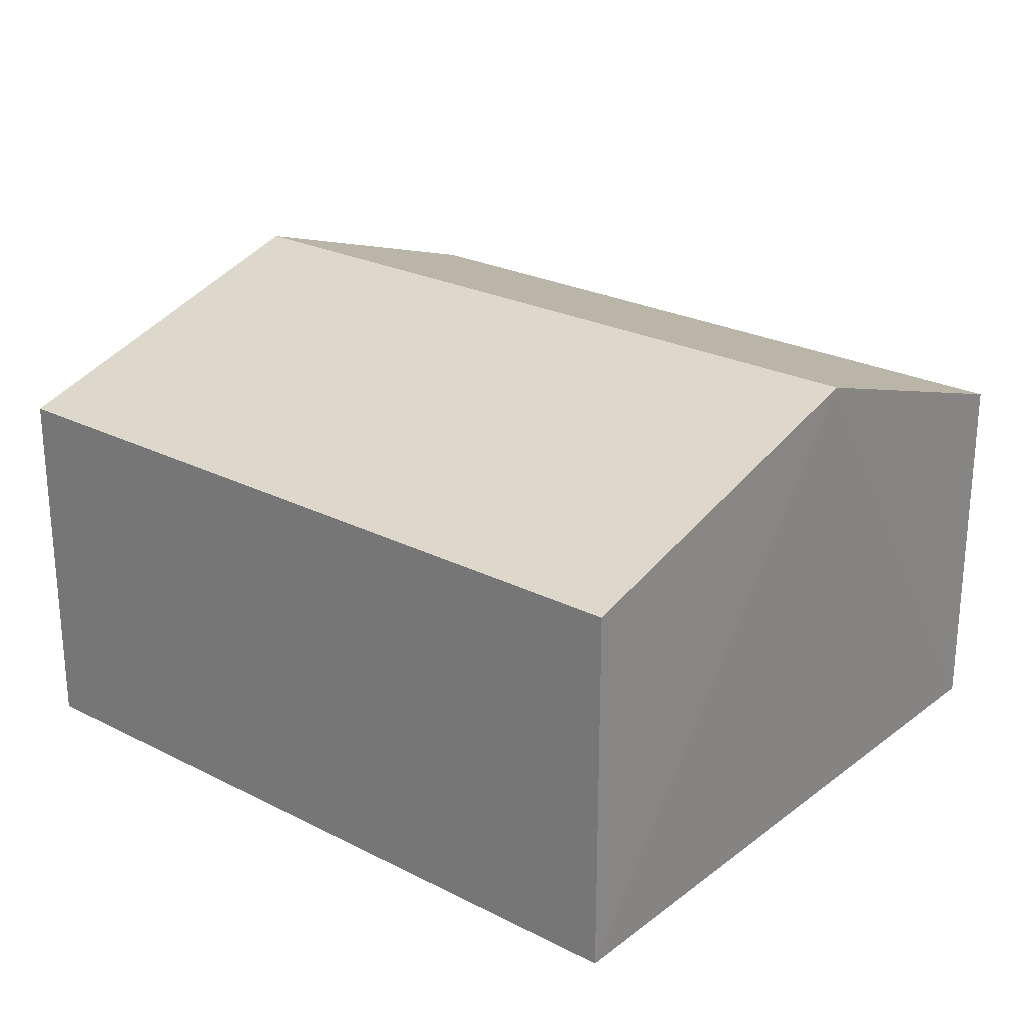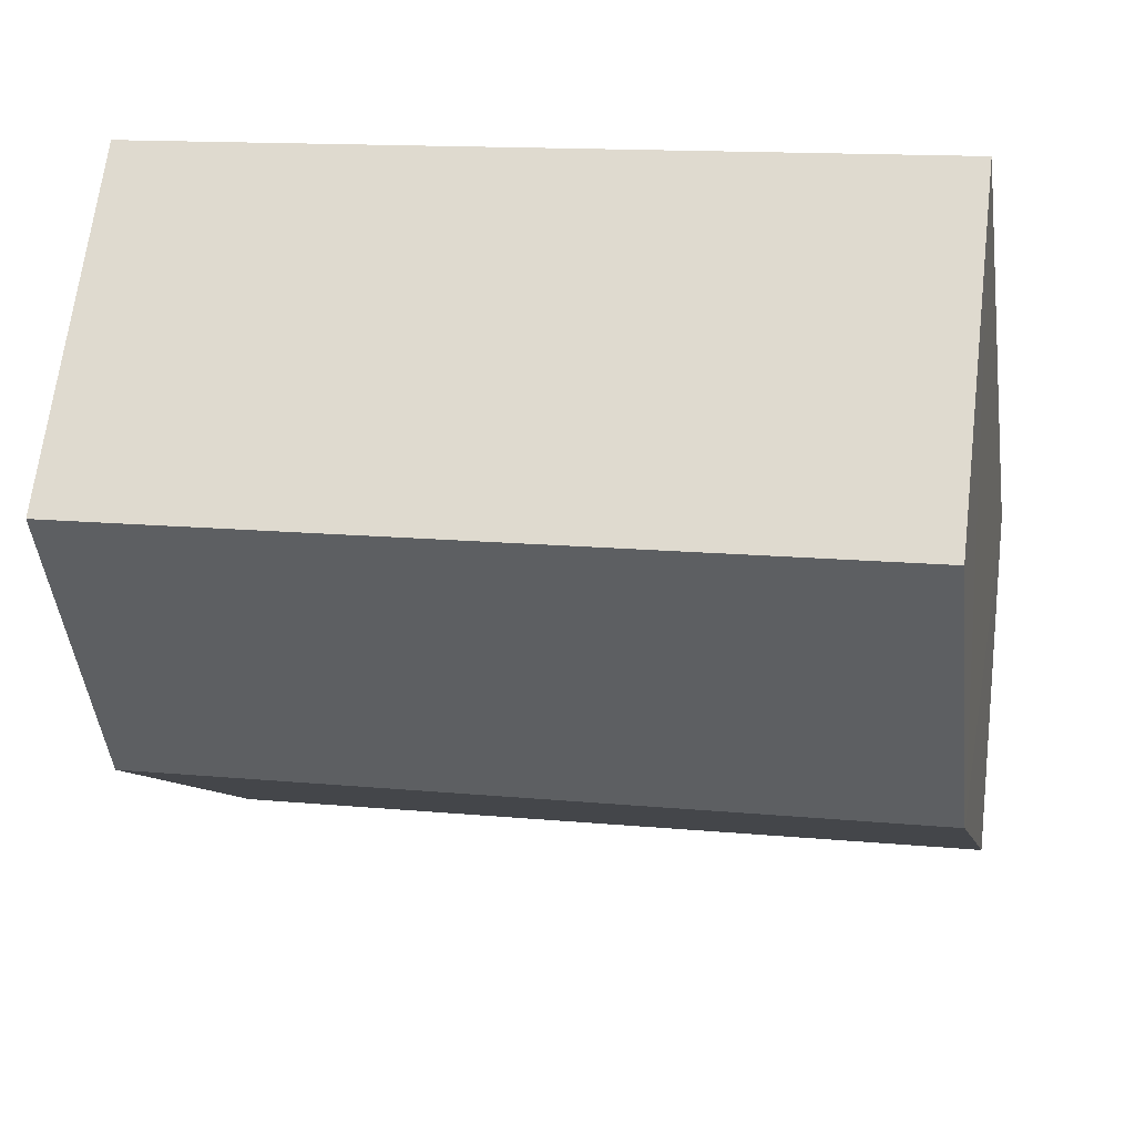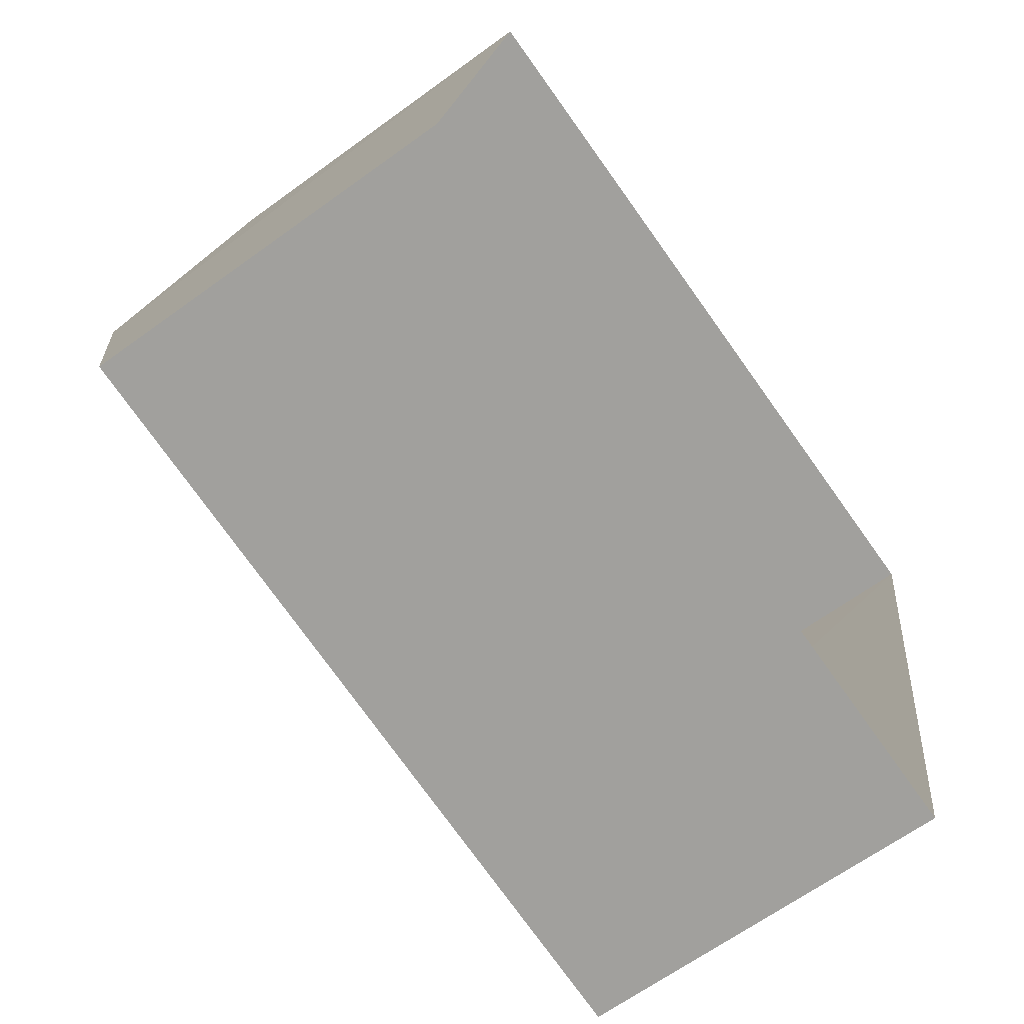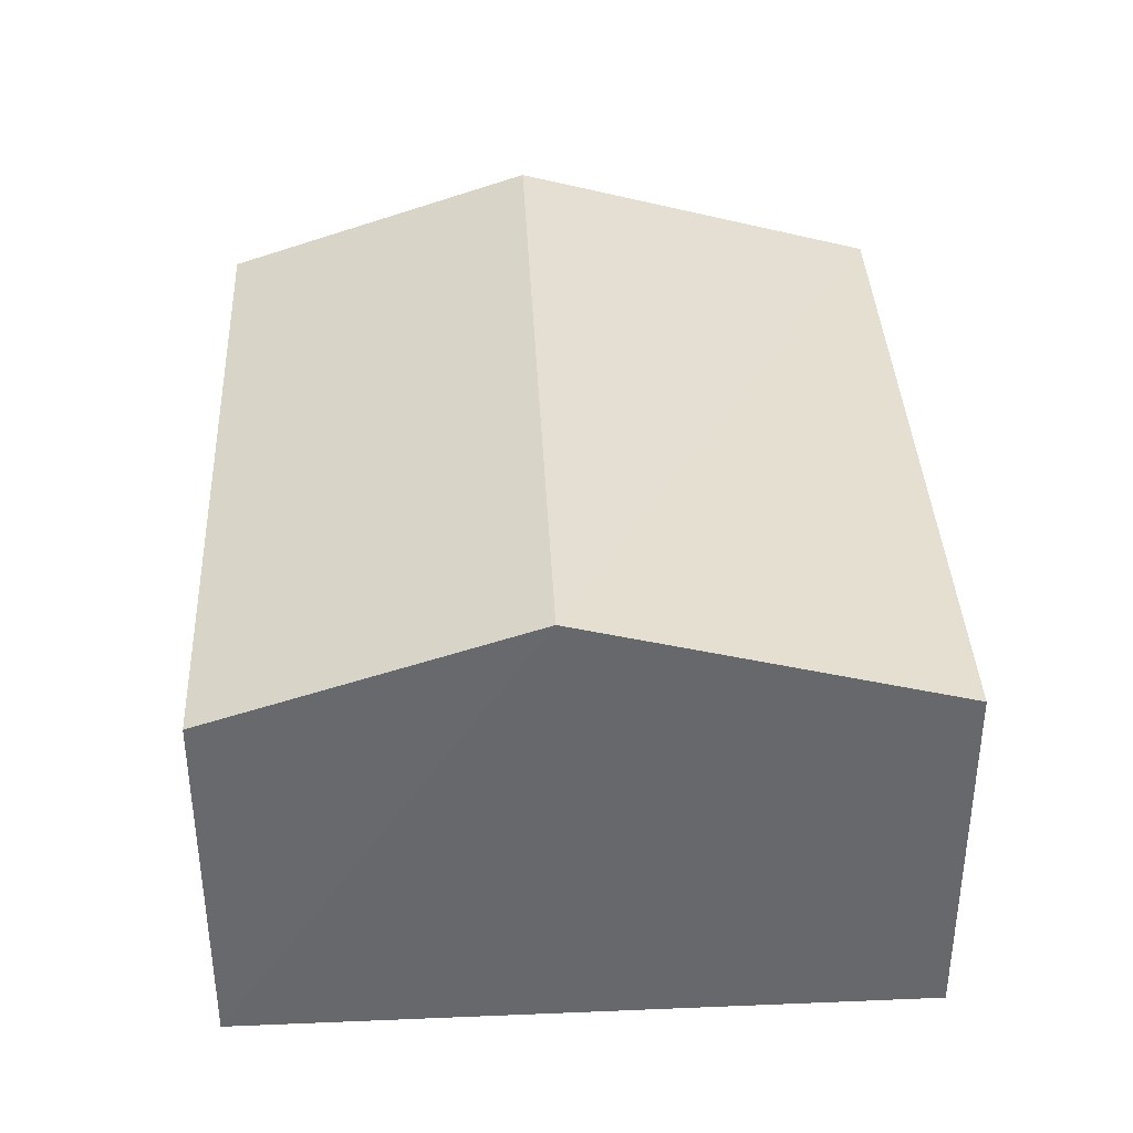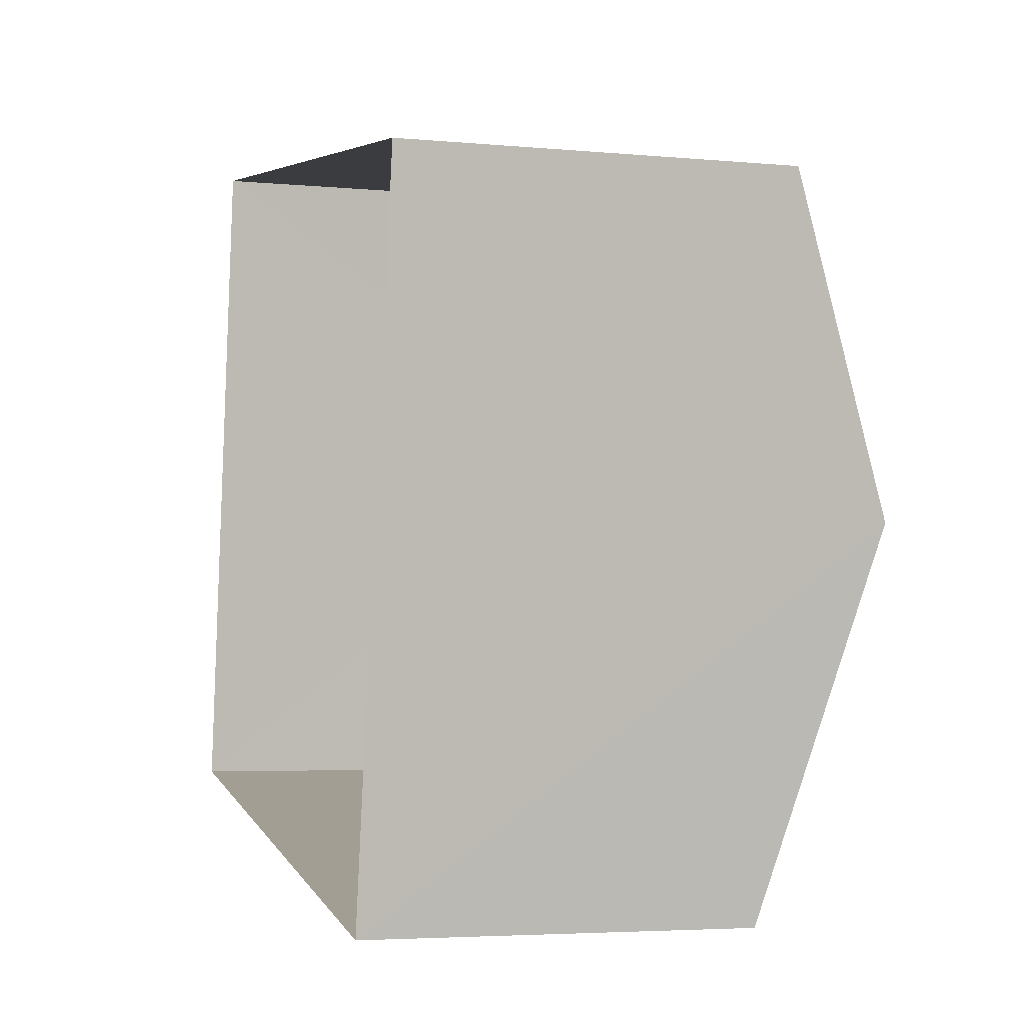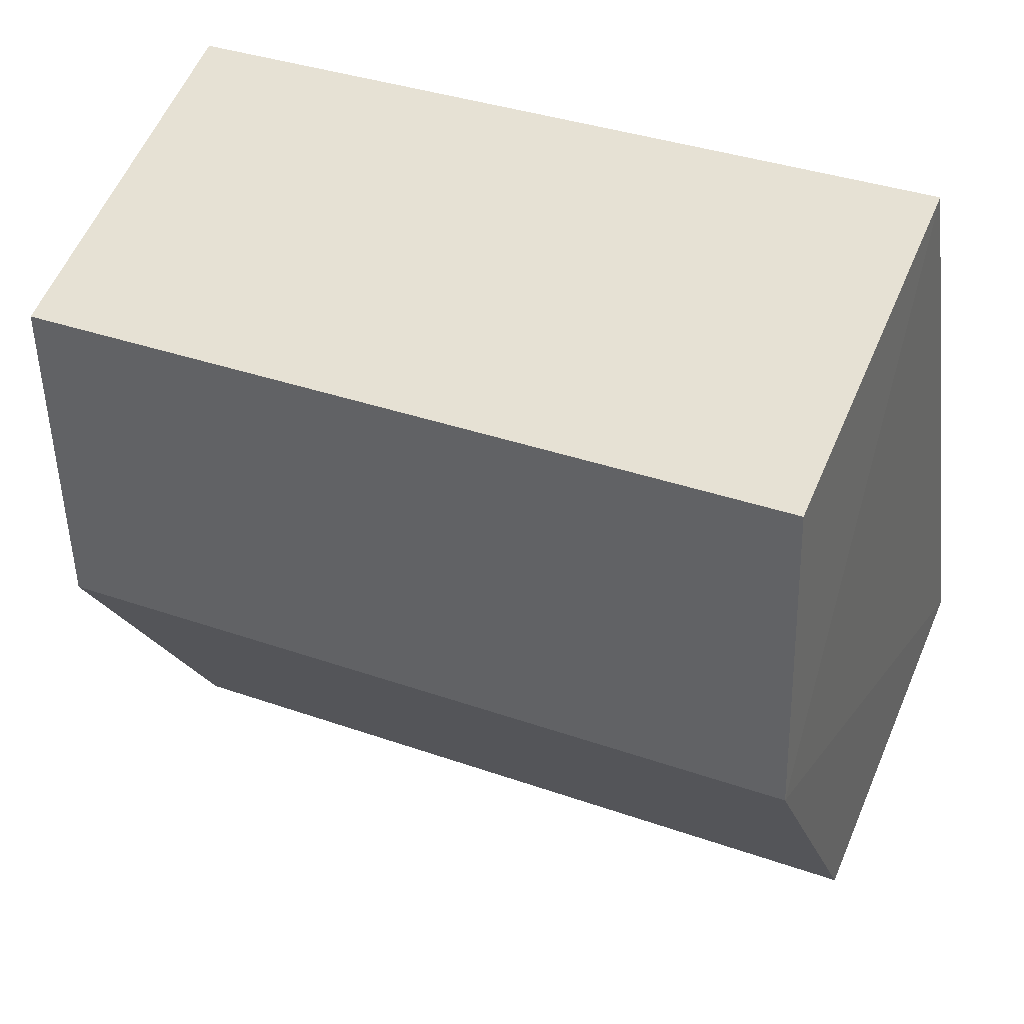
<metadata>
{"format":"obj","ext":"obj","renderer":"f3d","projection":"perspective","resolution":1024,"background":"white","views":[{"elev":24.9,"azim":48.7,"up":"+Z"},{"elev":66.3,"azim":7.3,"up":"+Y"},{"elev":-65.1,"azim":126.1,"up":"+Y"},{"elev":37.7,"azim":-83.5,"up":"+Z"},{"elev":-4.5,"azim":-106.7,"up":"+Y"},{"elev":58.7,"azim":23.0,"up":"+Y"}]}
</metadata>
<code>
v -3.167e+05 4.372e+04 14.95
v -3.167e+05 4.372e+04 14.96
v -3.167e+05 4.373e+04 14.95
v -3.167e+05 4.372e+04 14.95
v -3.167e+05 4.372e+04 18.1
v -3.167e+05 4.372e+04 17.41
v -3.167e+05 4.372e+04 18.1
v -3.167e+05 4.372e+04 17.41
v -3.167e+05 4.373e+04 17.41
v -3.167e+05 4.372e+04 17.41
f 1 2 3
f 4 1 3
f 5 6 7
f 5 8 6
f 9 10 5
f 7 9 5
f 10 3 2
f 10 9 3
f 6 4 7
f 4 3 7
f 3 9 7
f 10 2 5
f 2 1 5
f 1 8 5
f 8 1 4
f 6 8 4

</code>
